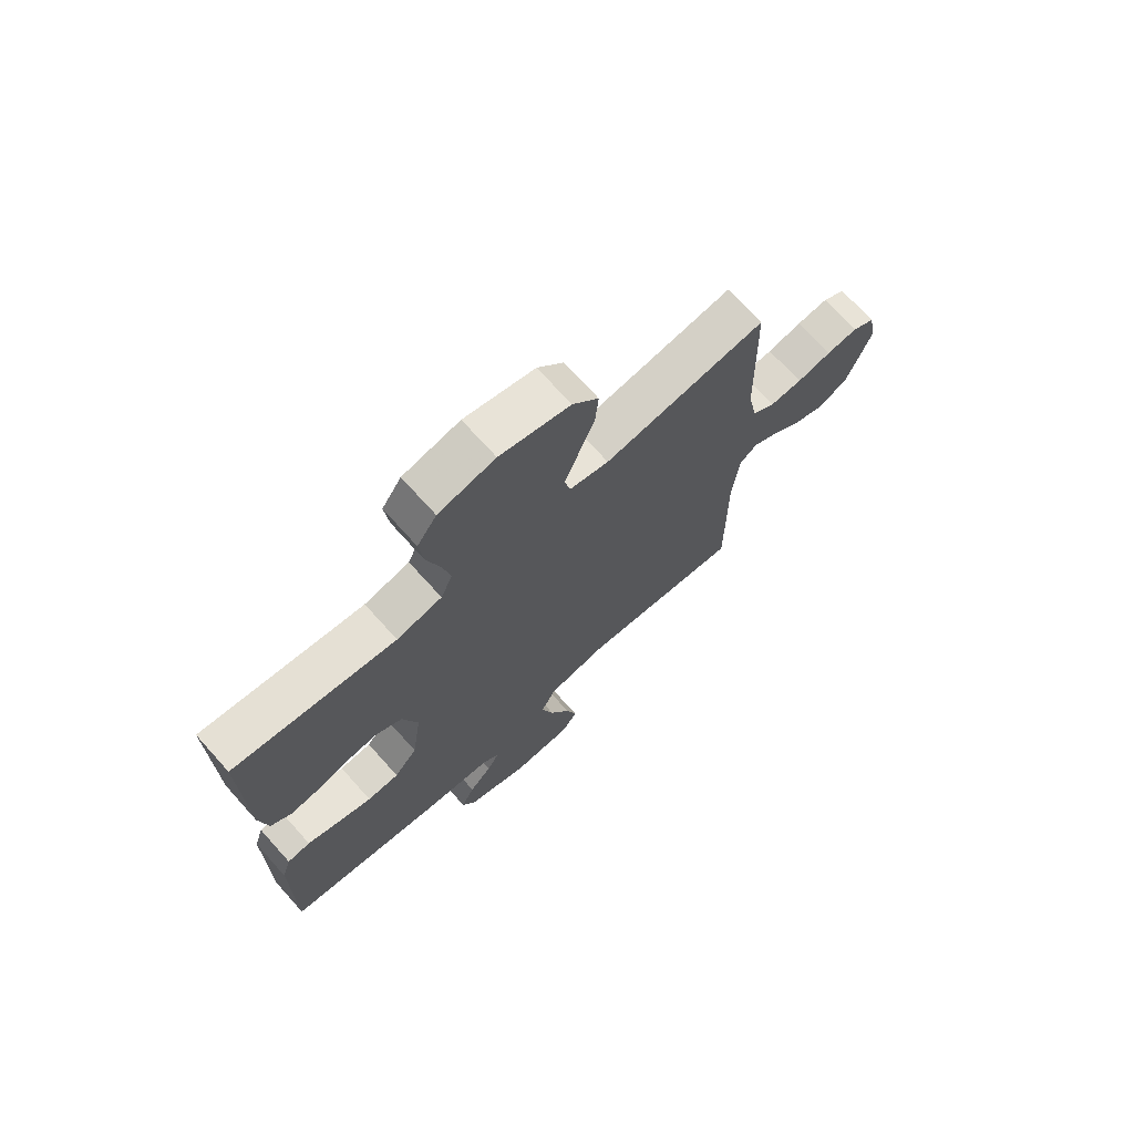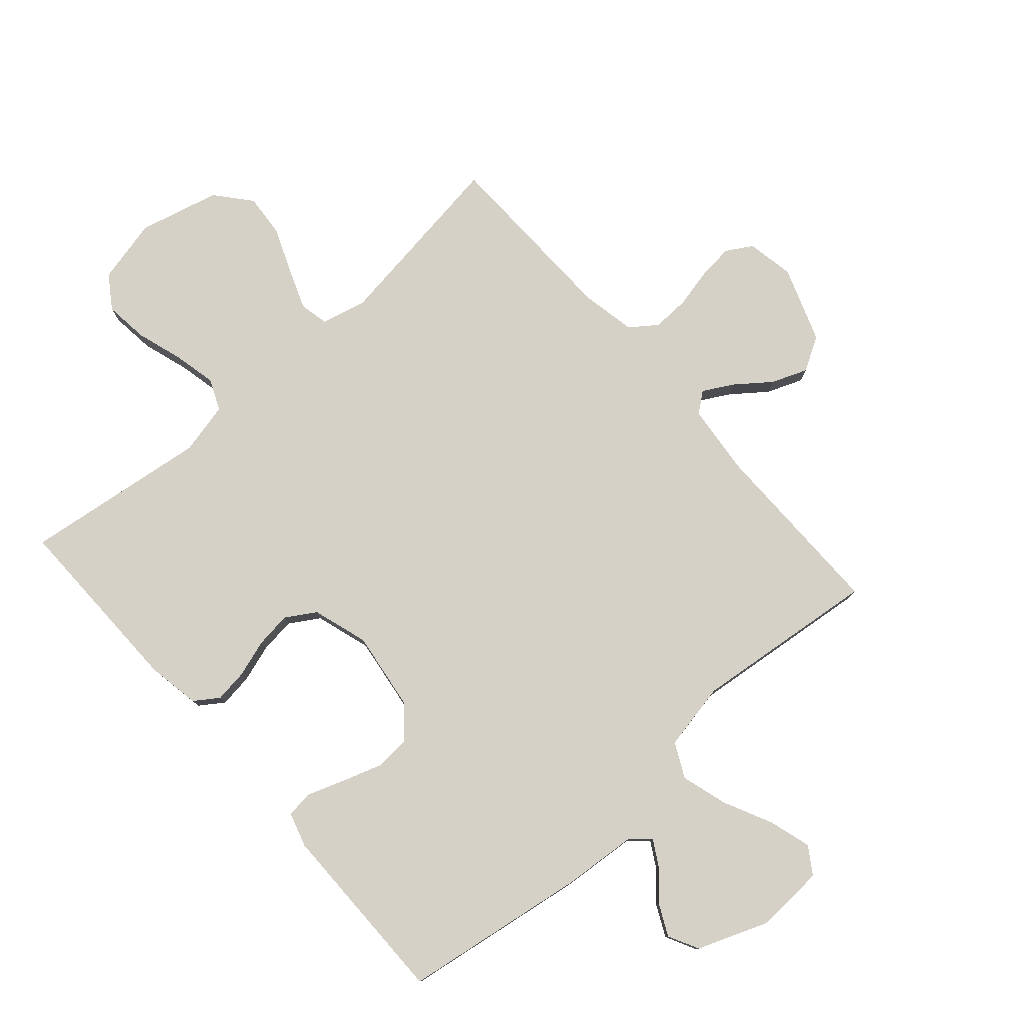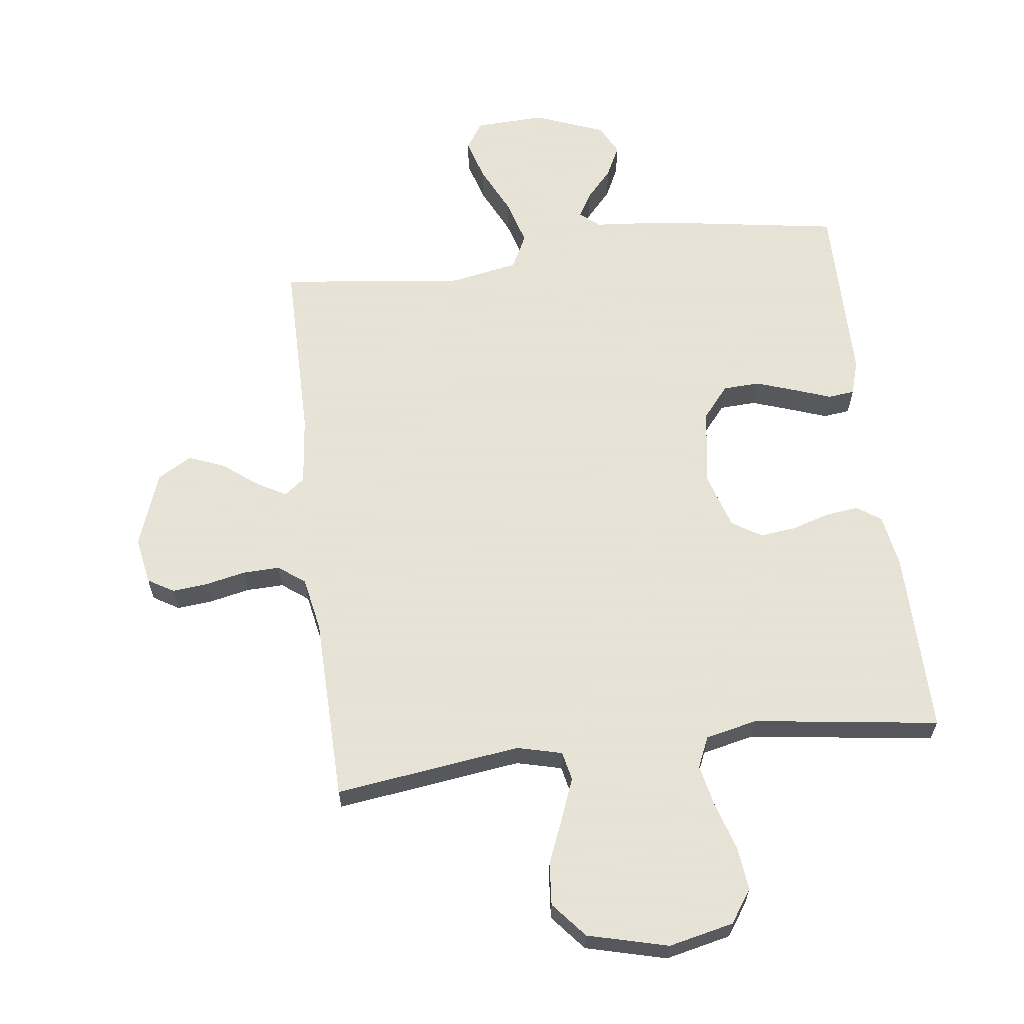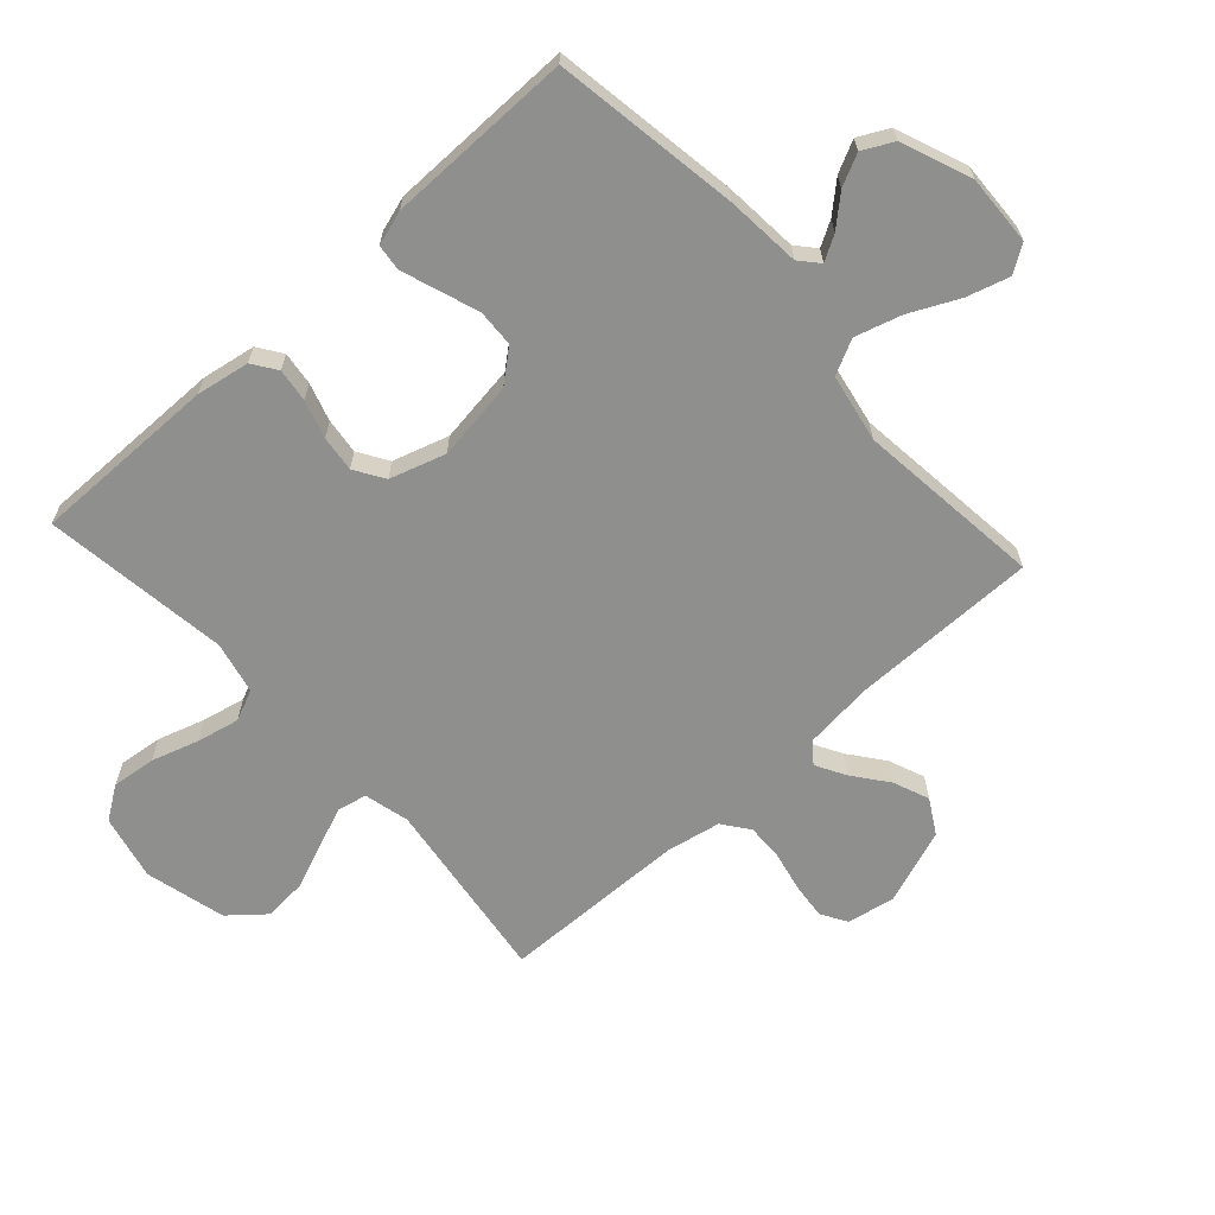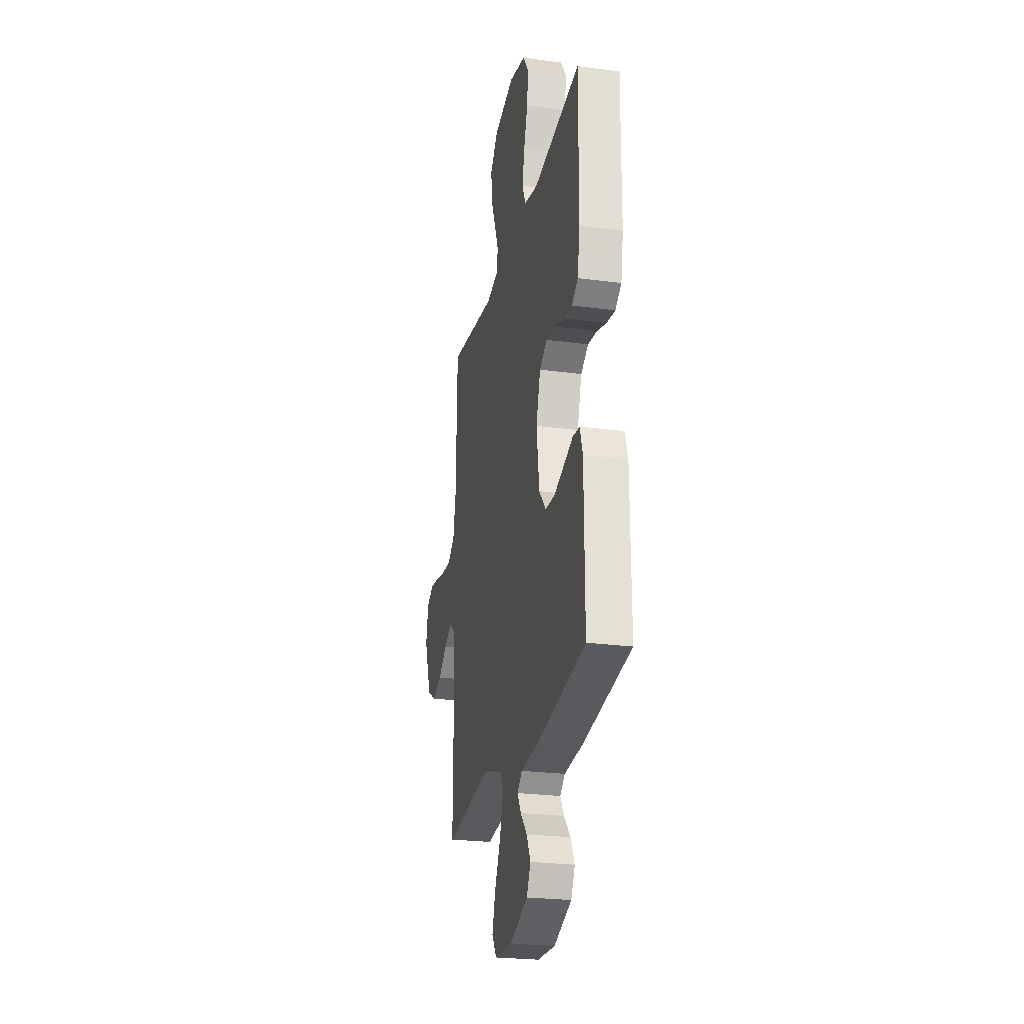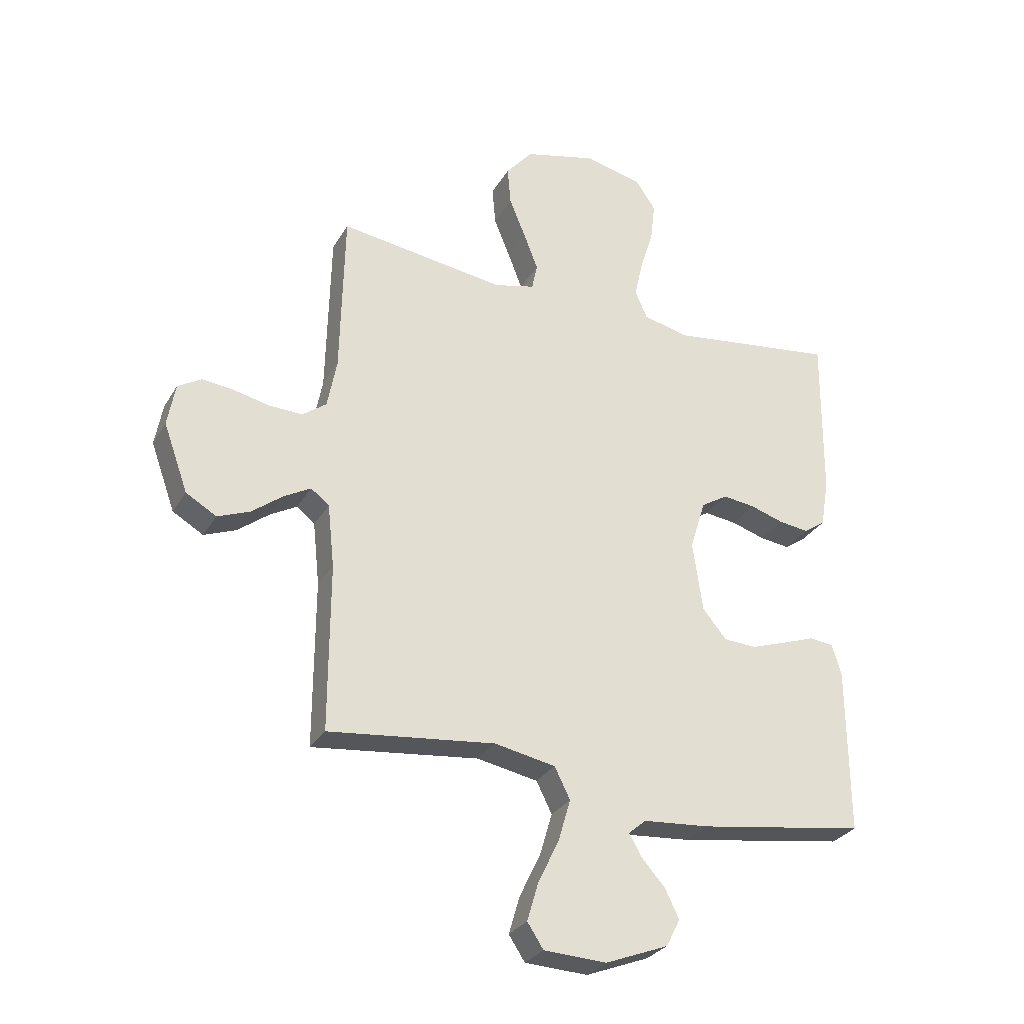
<metadata>
{"format":"obj","ext":"obj","renderer":"f3d","projection":"perspective","resolution":1024,"background":"white","views":[{"elev":71.3,"azim":138.0,"up":"+Z"},{"elev":78.7,"azim":138.5,"up":"+Y"},{"elev":62.8,"azim":-7.0,"up":"+Y"},{"elev":-65.1,"azim":132.2,"up":"+Y"},{"elev":-24.8,"azim":77.6,"up":"+Z"},{"elev":-29.3,"azim":-25.1,"up":"+Z"}]}
</metadata>
<code>
v -0.5 0.07 0.5
v -0.2 0.07 0.459
v -0.127 0.07 0.477
v -0.117 0.07 0.524
v -0.142 0.07 0.589
v -0.172 0.07 0.662
v -0.178 0.07 0.732
v -0.13 0.07 0.789
v 0 0.07 0.822
v 0.105 0.07 0.798
v 0.141 0.07 0.745
v 0.133 0.07 0.674
v 0.109 0.07 0.598
v 0.094 0.07 0.529
v 0.116 0.07 0.479
v 0.2 0.07 0.46
v 0.5 0.07 0.5
v 0.497 0.07 0.2
v 0.482 0.07 0.114
v 0.443 0.07 0.087
v 0.389 0.07 0.094
v 0.328 0.07 0.113
v 0.27 0.07 0.12
v 0.222 0.07 0.09
v 0.194 0.07 0
v 0.212 0.07 -0.127
v 0.255 0.07 -0.179
v 0.314 0.07 -0.182
v 0.379 0.07 -0.16
v 0.438 0.07 -0.139
v 0.481 0.07 -0.144
v 0.498 0.07 -0.2
v 0.5 0.07 -0.5
v 0.2 0.07 -0.546
v 0.079 0.07 -0.556
v 0.048 0.07 -0.583
v 0.071 0.07 -0.623
v 0.113 0.07 -0.67
v 0.138 0.07 -0.721
v 0.113 0.07 -0.77
v 0 0.07 -0.814
v -0.113 0.07 -0.809
v -0.142 0.07 -0.765
v -0.122 0.07 -0.697
v -0.084 0.07 -0.618
v -0.062 0.07 -0.543
v -0.09 0.07 -0.487
v -0.2 0.07 -0.466
v -0.5 0.07 -0.5
v -0.499 0.07 -0.2
v -0.511 0.07 -0.087
v -0.544 0.07 -0.061
v -0.592 0.07 -0.088
v -0.648 0.07 -0.131
v -0.706 0.07 -0.154
v -0.761 0.07 -0.122
v -0.805 0.07 0
v -0.791 0.07 0.077
v -0.749 0.07 0.102
v -0.691 0.07 0.096
v -0.627 0.07 0.082
v -0.567 0.07 0.08
v -0.524 0.07 0.112
v -0.507 0.07 0.2
v -0.5 0 0.5
v -0.2 0 0.459
v -0.127 0 0.477
v -0.117 0 0.524
v -0.142 0 0.589
v -0.172 0 0.662
v -0.178 0 0.732
v -0.13 0 0.789
v 0 0 0.822
v 0.105 0 0.798
v 0.141 0 0.745
v 0.133 0 0.674
v 0.109 0 0.598
v 0.094 0 0.529
v 0.116 0 0.479
v 0.2 0 0.46
v 0.5 0 0.5
v 0.497 0 0.2
v 0.482 0 0.114
v 0.443 0 0.087
v 0.389 0 0.094
v 0.328 0 0.113
v 0.27 0 0.12
v 0.222 0 0.09
v 0.194 0 0
v 0.212 0 -0.127
v 0.255 0 -0.179
v 0.314 0 -0.182
v 0.379 0 -0.16
v 0.438 0 -0.139
v 0.481 0 -0.144
v 0.498 0 -0.2
v 0.5 0 -0.5
v 0.2 0 -0.546
v 0.079 0 -0.556
v 0.048 0 -0.583
v 0.071 0 -0.623
v 0.113 0 -0.67
v 0.138 0 -0.721
v 0.113 0 -0.77
v 0 0 -0.814
v -0.113 0 -0.809
v -0.142 0 -0.765
v -0.122 0 -0.697
v -0.084 0 -0.618
v -0.062 0 -0.543
v -0.09 0 -0.487
v -0.2 0 -0.466
v -0.5 0 -0.5
v -0.499 0 -0.2
v -0.511 0 -0.087
v -0.544 0 -0.061
v -0.592 0 -0.088
v -0.648 0 -0.131
v -0.706 0 -0.154
v -0.761 0 -0.122
v -0.805 0 0
v -0.791 0 0.077
v -0.749 0 0.102
v -0.691 0 0.096
v -0.627 0 0.082
v -0.567 0 0.08
v -0.524 0 0.112
v -0.507 0 0.2
f 59 60 61
f 58 59 61
f 57 58 61
f 56 57 61
f 55 56 61
f 54 55 61
f 53 54 61
f 52 53 61 62
f 51 52 62 63
f 48 49 50
f 51 63 64
f 50 51 64
f 48 50 64
f 47 48 64
f 43 44 45
f 42 43 45
f 41 42 45
f 40 41 45
f 39 40 45
f 38 39 45
f 37 38 45
f 36 37 45 46
f 35 36 46 47
f 34 35 47
f 33 34 47
f 32 33 47
f 31 32 47
f 30 31 47
f 29 30 47
f 20 21 22
f 19 20 22
f 18 19 22
f 17 18 22
f 16 17 22
f 15 16 22 23
f 14 15 23 24
f 11 12 13
f 10 11 13
f 9 10 13
f 8 9 13
f 7 8 13
f 6 7 13
f 5 6 13
f 4 5 13 14
f 14 24 25
f 4 14 25
f 3 4 25
f 64 1 2
f 3 25 26
f 2 3 26
f 64 2 26
f 47 64 26
f 28 29 47
f 27 28 47
f 26 27 47
f 125 124 123
f 125 123 122
f 125 122 121
f 125 121 120
f 125 120 119
f 125 119 118
f 125 118 117
f 126 125 117 116
f 127 126 116 115
f 114 113 112
f 128 127 115
f 128 115 114
f 128 114 112
f 128 112 111
f 109 108 107
f 109 107 106
f 109 106 105
f 109 105 104
f 109 104 103
f 109 103 102
f 109 102 101
f 110 109 101 100
f 111 110 100 99
f 111 99 98
f 111 98 97
f 111 97 96
f 111 96 95
f 111 95 94
f 111 94 93
f 86 85 84
f 86 84 83
f 86 83 82
f 86 82 81
f 86 81 80
f 87 86 80 79
f 88 87 79 78
f 77 76 75
f 77 75 74
f 77 74 73
f 77 73 72
f 77 72 71
f 77 71 70
f 77 70 69
f 78 77 69 68
f 89 88 78
f 89 78 68
f 89 68 67
f 66 65 128
f 90 89 67
f 90 67 66
f 90 66 128
f 90 128 111
f 111 93 92
f 111 92 91
f 111 91 90
f 1 65 66 2
f 2 66 67 3
f 3 67 68 4
f 4 68 69 5
f 5 69 70 6
f 6 70 71 7
f 7 71 72 8
f 8 72 73 9
f 9 73 74 10
f 10 74 75 11
f 11 75 76 12
f 12 76 77 13
f 13 77 78 14
f 14 78 79 15
f 15 79 80 16
f 16 80 81 17
f 17 81 82 18
f 18 82 83 19
f 19 83 84 20
f 20 84 85 21
f 21 85 86 22
f 22 86 87 23
f 23 87 88 24
f 24 88 89 25
f 25 89 90 26
f 26 90 91 27
f 27 91 92 28
f 28 92 93 29
f 29 93 94 30
f 30 94 95 31
f 31 95 96 32
f 32 96 97 33
f 33 97 98 34
f 34 98 99 35
f 35 99 100 36
f 36 100 101 37
f 37 101 102 38
f 38 102 103 39
f 39 103 104 40
f 40 104 105 41
f 41 105 106 42
f 42 106 107 43
f 43 107 108 44
f 44 108 109 45
f 45 109 110 46
f 46 110 111 47
f 47 111 112 48
f 48 112 113 49
f 49 113 114 50
f 50 114 115 51
f 51 115 116 52
f 52 116 117 53
f 53 117 118 54
f 54 118 119 55
f 55 119 120 56
f 56 120 121 57
f 57 121 122 58
f 58 122 123 59
f 59 123 124 60
f 60 124 125 61
f 61 125 126 62
f 62 126 127 63
f 63 127 128 64
f 64 128 65 1

</code>
